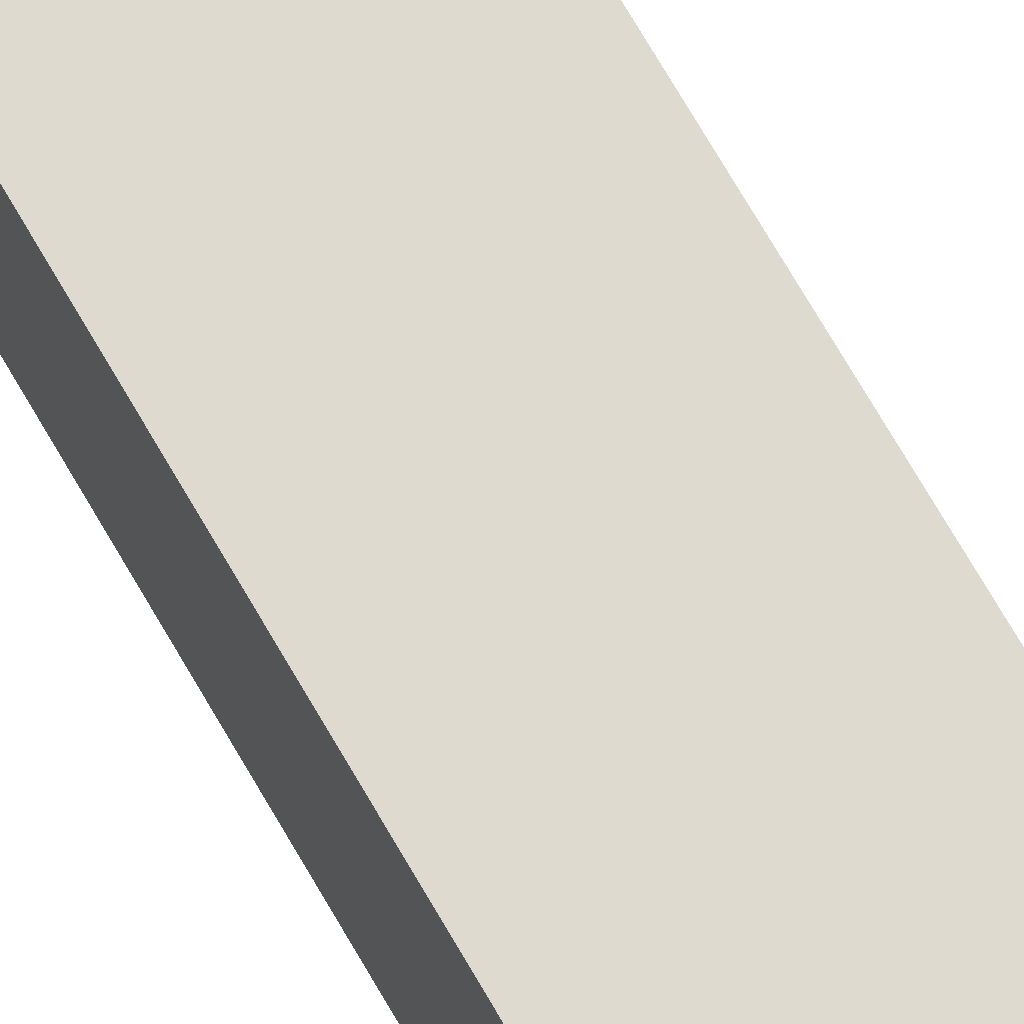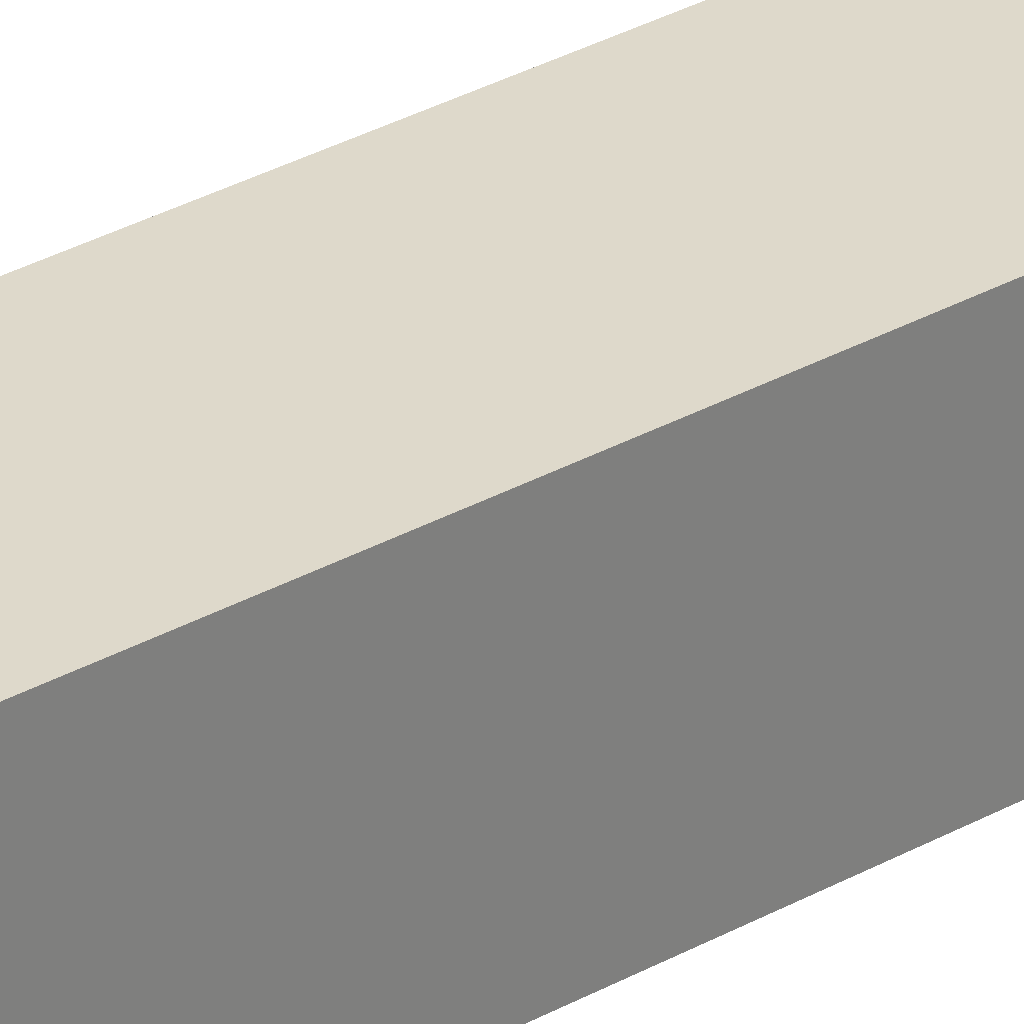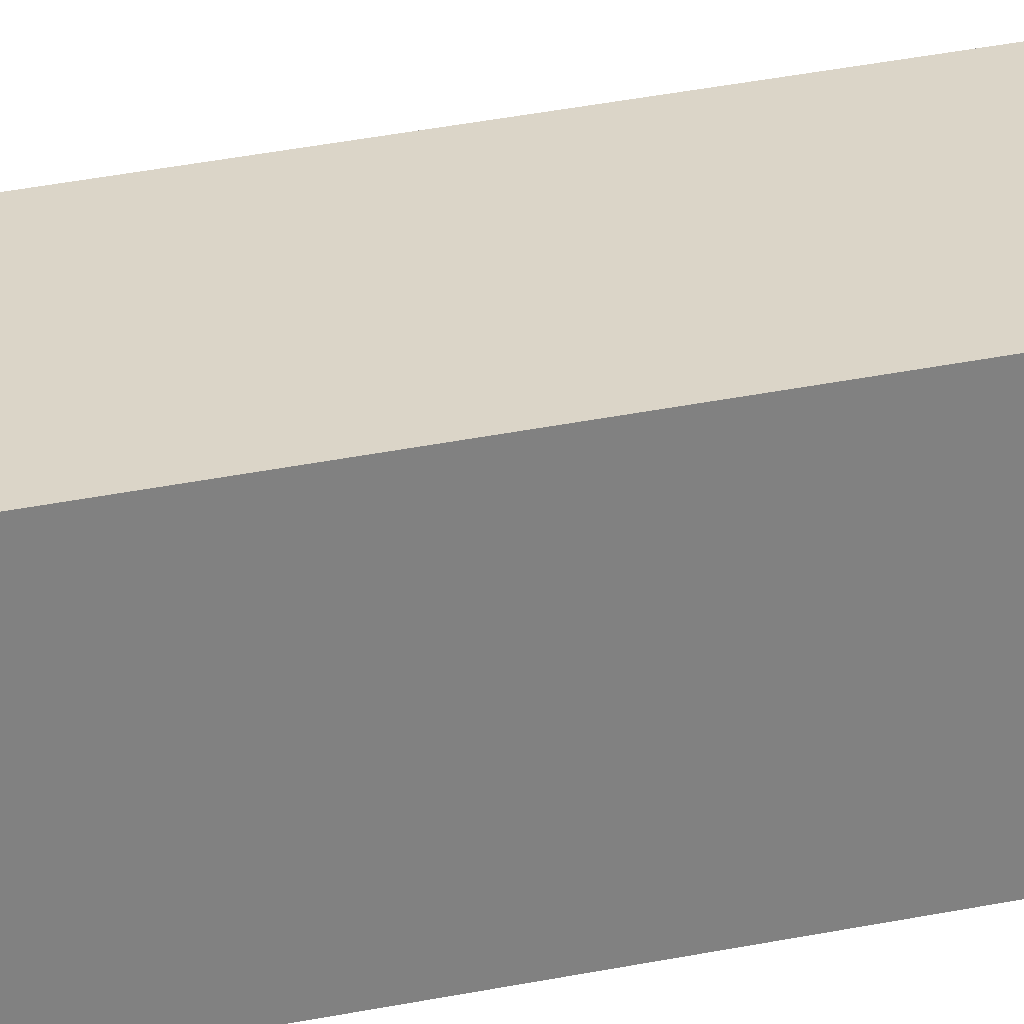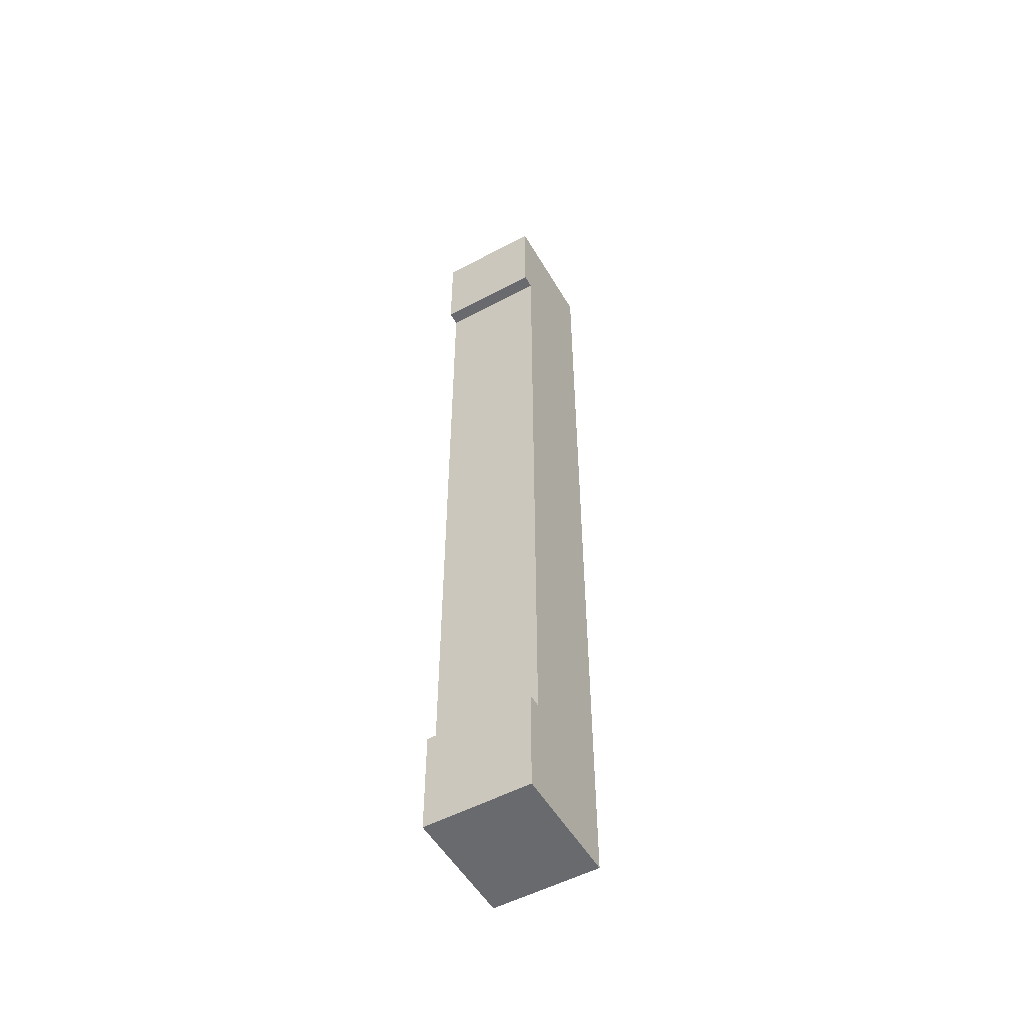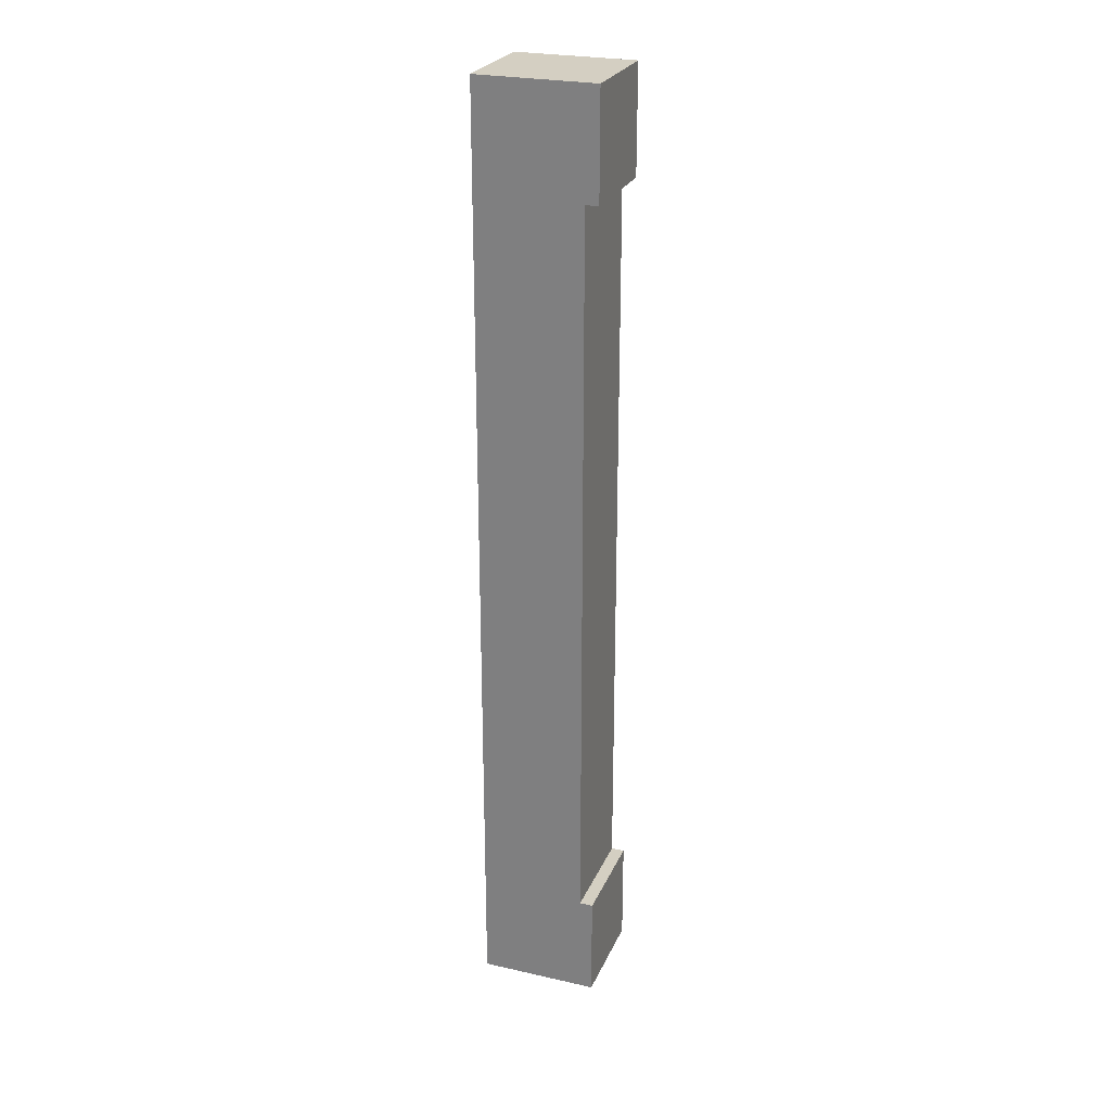
<metadata>
{"format":"obj","ext":"obj","renderer":"f3d","projection":"perspective","resolution":1024,"background":"white","views":[{"elev":70.8,"azim":-29.9,"up":"+Y"},{"elev":31.8,"azim":-128.4,"up":"+Y"},{"elev":29.5,"azim":-107.7,"up":"+Y"},{"elev":-53.0,"azim":-150.2,"up":"+Z"},{"elev":25.7,"azim":109.8,"up":"+Z"}]}
</metadata>
<code>
o Plane
v 0 0 -1
v 1 0 -1
v 0 0 -8
v 1 0 -8
v 0 0 0
v 1 0 0
v 0 0 -9
v 1 0 -9
v 0 0 -8
v 0 0 -1
v 1 0 -1
v 1 0 -8
v 0 0 0
v 1 0 0
v 1 0 -9
v 0 0 -9
v 0 1 -8
v 0 1 -1
v 1 1 -1
v 1 1 -8
v 0 1 0
v 1 1 0
v 1 1 -9
v 0 1 -9
v 0 1.125 -1
v 1 1.125 -1
v 0 1.125 0
v 1 1.125 0
v 1 1.125 -8
v 0 1.125 -8
v 1 1.125 -9
v 0 1.125 -9
f 3 2 1
f 6 1 2
f 7 4 3
f 11 22 14
f 16 23 15
f 15 20 12
f 7 9 16
f 1 13 10
f 5 14 13
f 2 12 11
f 3 10 9
f 4 15 12
f 8 16 15
f 6 11 14
f 19 17 18
f 19 28 22
f 23 29 20
f 9 24 16
f 13 18 10
f 14 21 13
f 12 19 11
f 10 17 9
f 25 28 26
f 18 26 19
f 21 25 18
f 22 27 21
f 29 32 30
f 24 31 23
f 20 30 17
f 17 32 24
f 3 4 2
f 6 5 1
f 7 8 4
f 11 19 22
f 16 24 23
f 15 23 20
f 7 3 9
f 1 5 13
f 5 6 14
f 2 4 12
f 3 1 10
f 4 8 15
f 8 7 16
f 6 2 11
f 19 20 17
f 19 26 28
f 23 31 29
f 9 17 24
f 13 21 18
f 14 22 21
f 12 20 19
f 10 18 17
f 25 27 28
f 18 25 26
f 21 27 25
f 22 28 27
f 29 31 32
f 24 32 31
f 20 29 30
f 17 30 32

</code>
